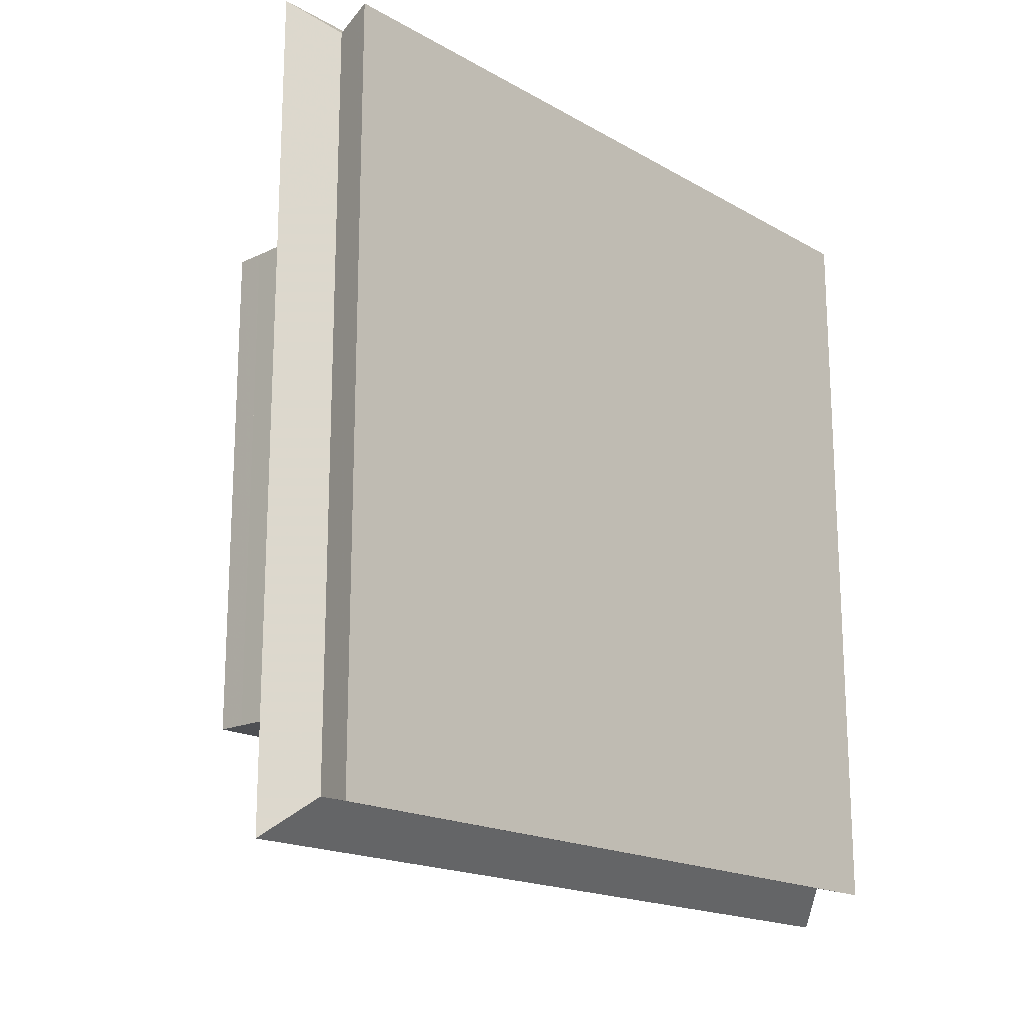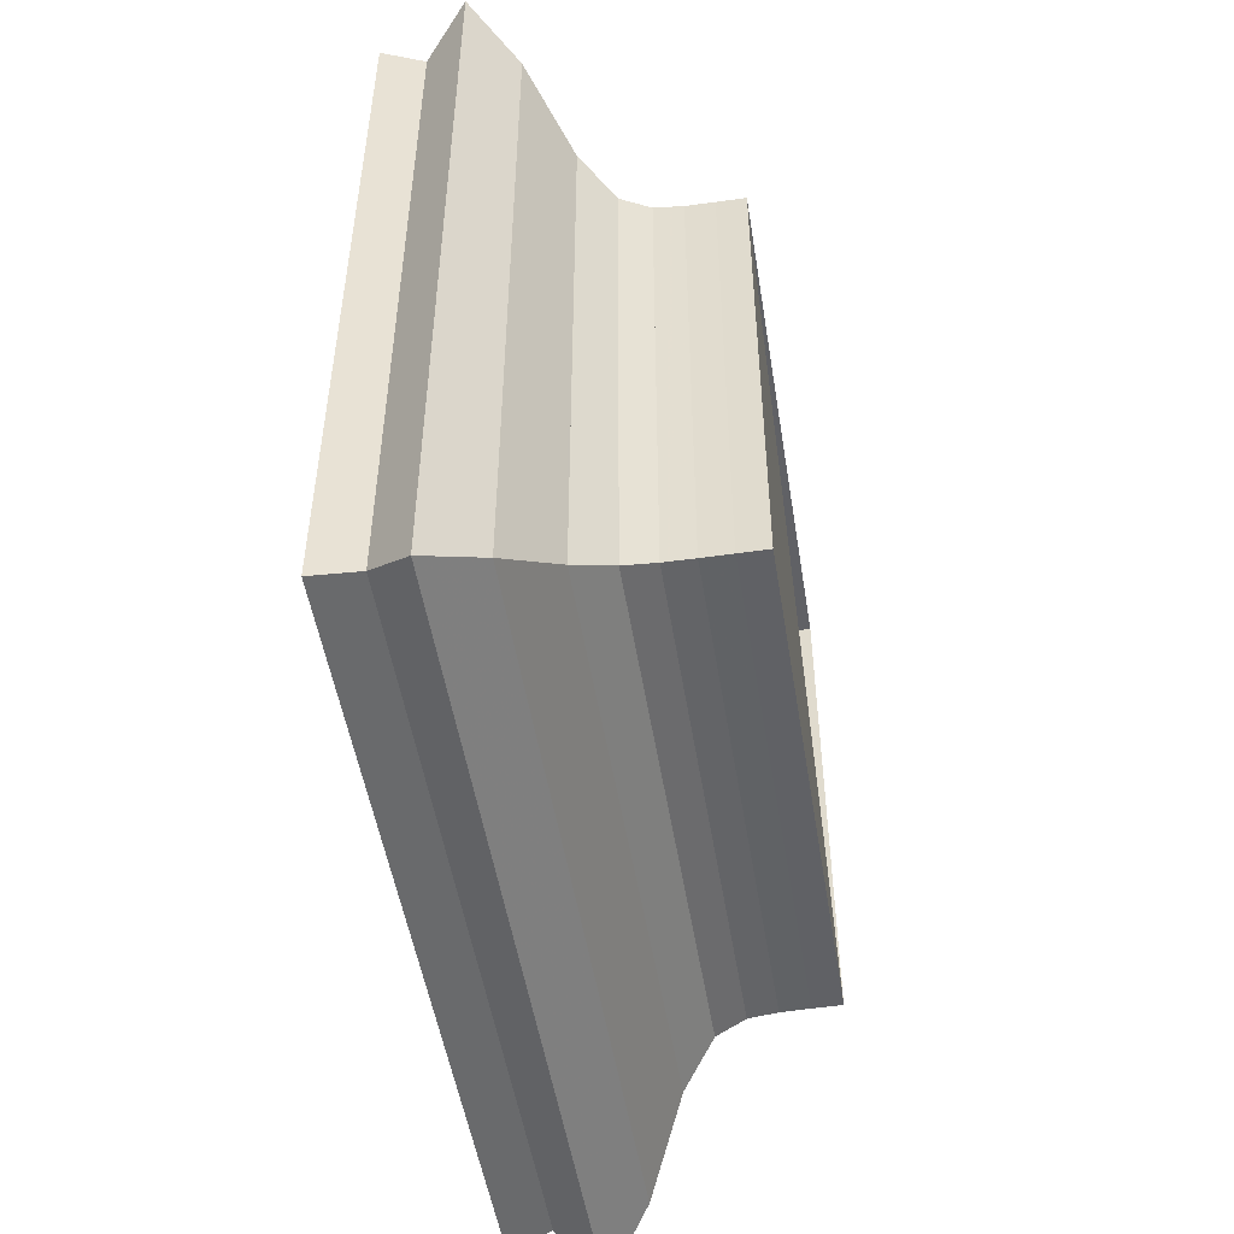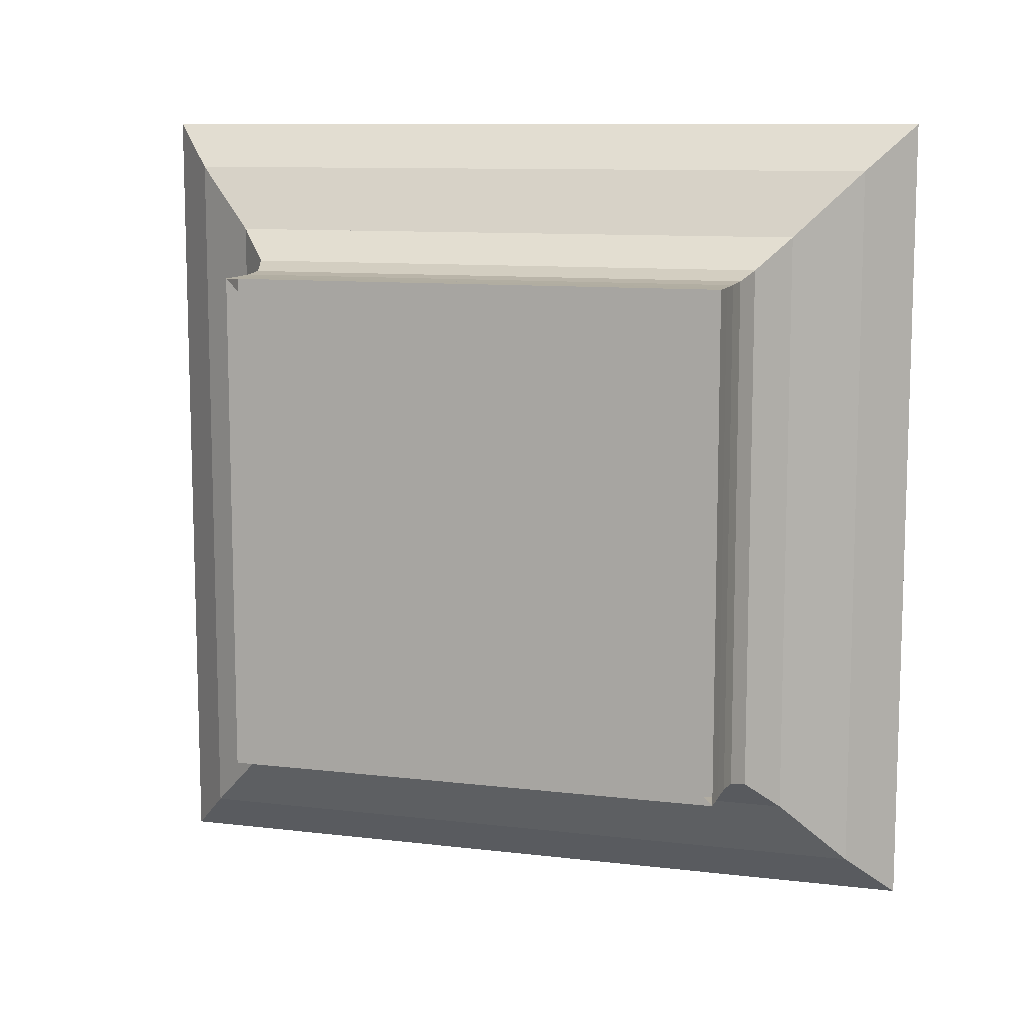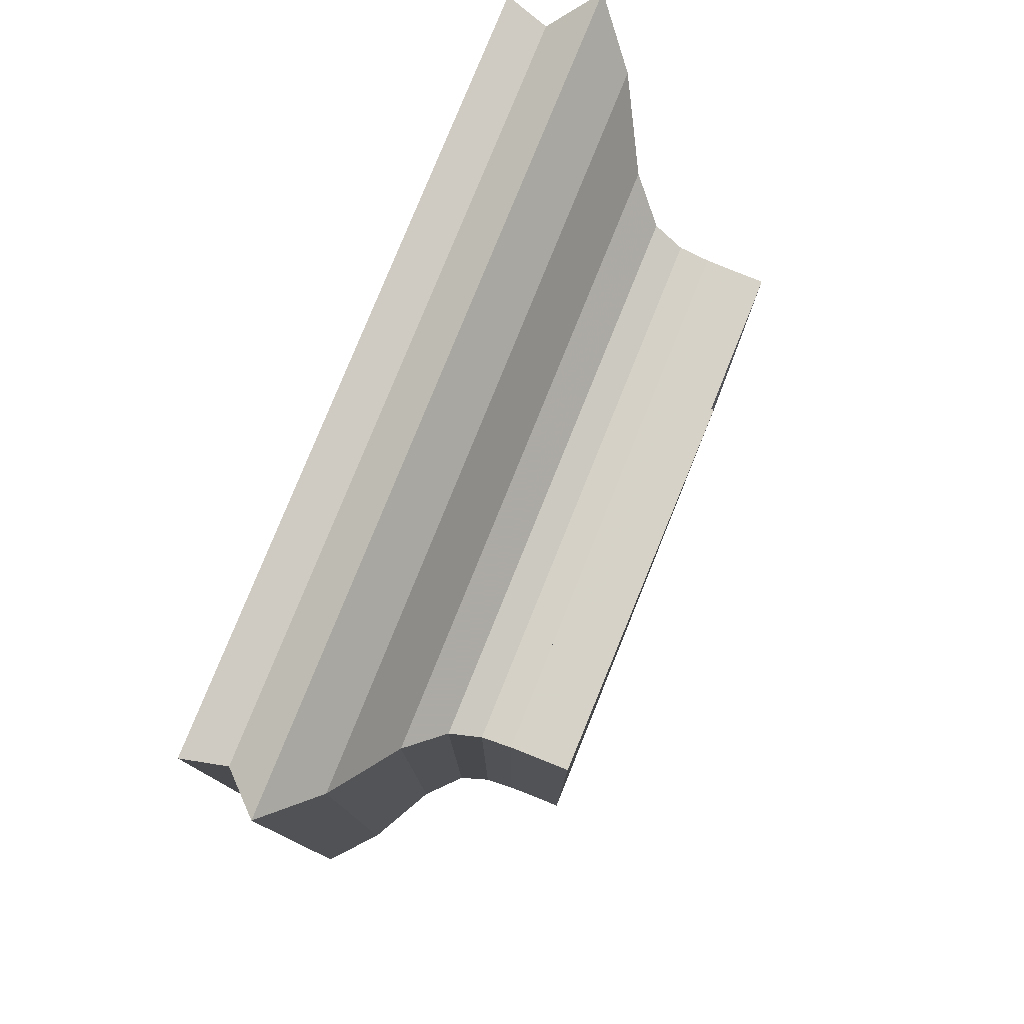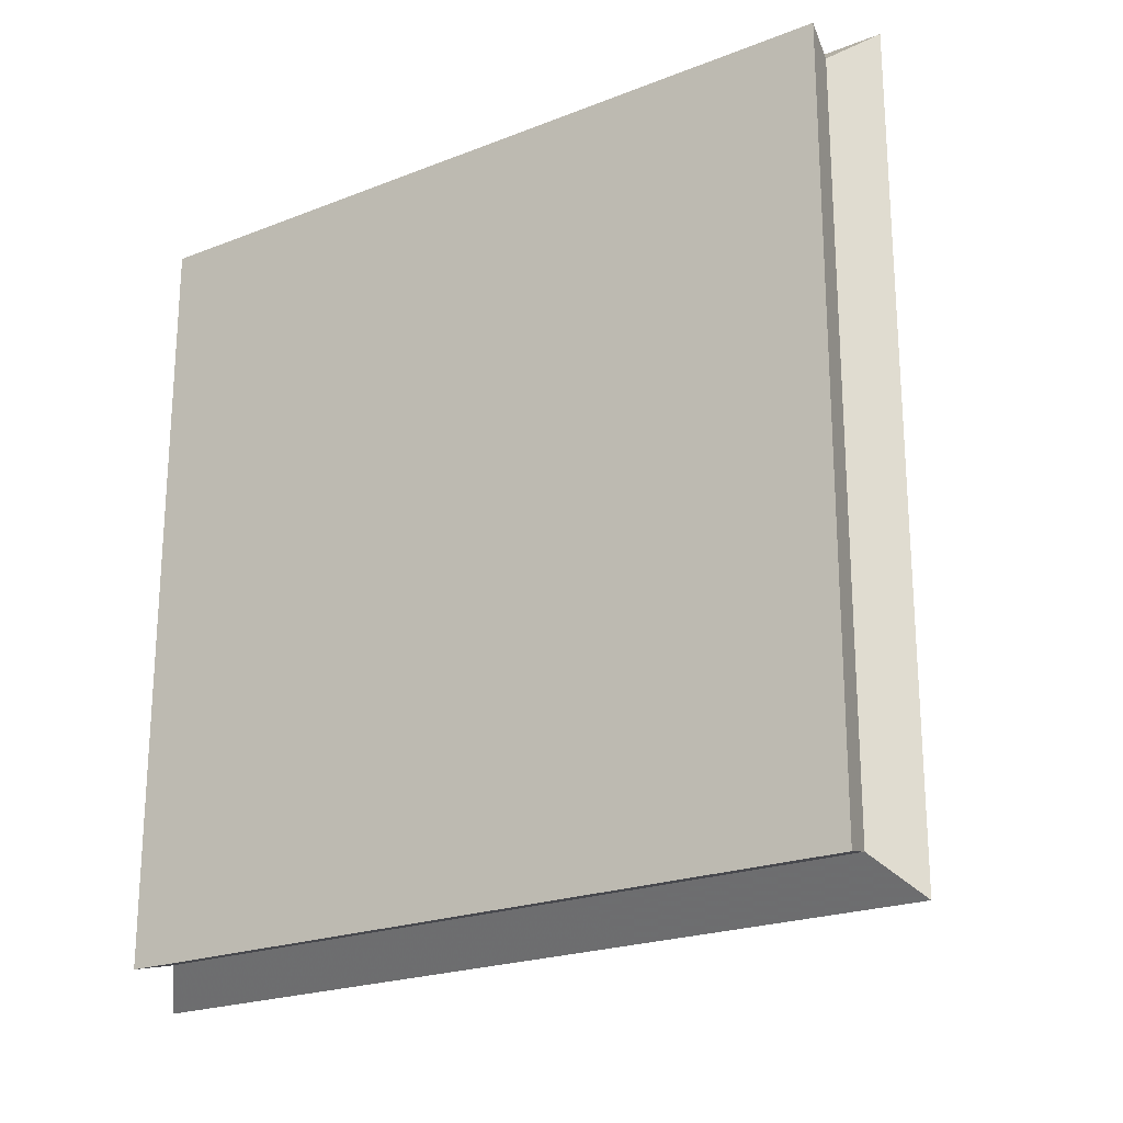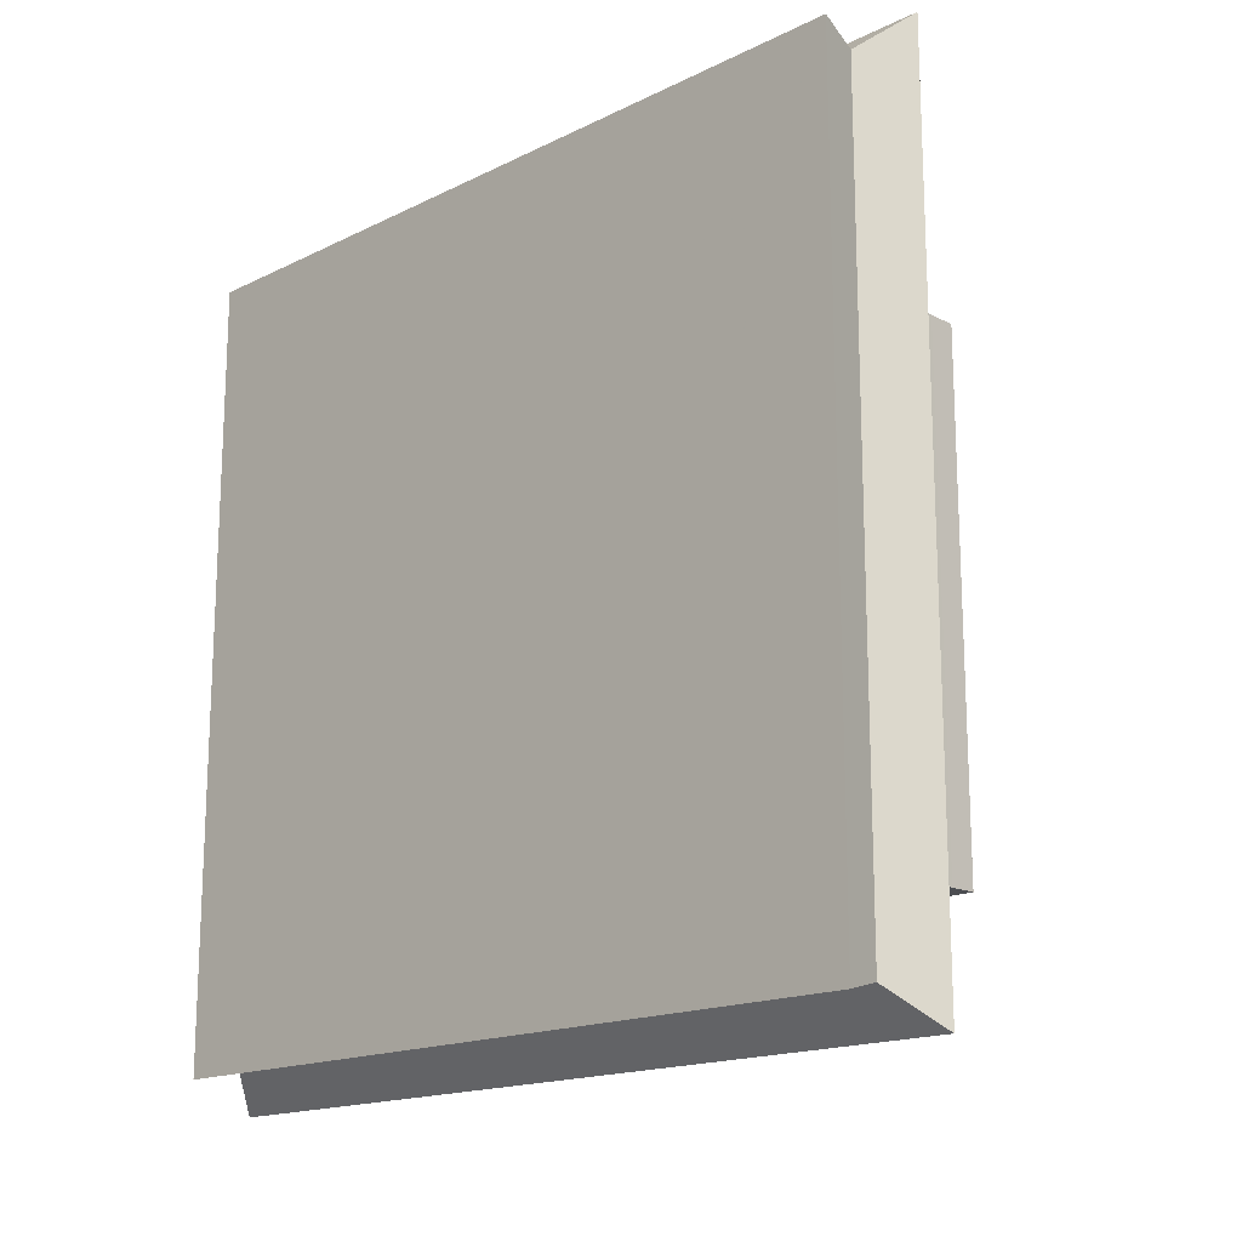
<metadata>
{"format":"obj","ext":"obj","renderer":"f3d","projection":"perspective","resolution":1024,"background":"white","views":[{"elev":-18.0,"azim":42.3,"up":"+Y"},{"elev":-50.4,"azim":-170.9,"up":"+Y"},{"elev":10.3,"azim":-73.2,"up":"+Y"},{"elev":78.6,"azim":-158.0,"up":"+Y"},{"elev":-21.9,"azim":124.4,"up":"+Y"},{"elev":-16.6,"azim":134.7,"up":"+Y"}]}
</metadata>
<code>
v 0 -1 -1
v 0 -1 1
v 0 1 1
v 0 1 -1
v 0.1111 -1 -1
v 0.1111 -1 1
v 0.1111 1 1
v 0.1111 1 -1
v 0.2224 -1.001 -1.001
v 0.2224 -1.001 1.001
v 0.2224 1.001 1.001
v 0.2224 1.001 -1.001
v 0.3344 -1.008 -1.008
v 0.3344 -1.008 1.008
v 0.3344 1.008 1.008
v 0.3344 1.008 -1.008
v 0.4502 -1.043 -1.043
v 0.4502 -1.043 1.043
v 0.4502 1.043 1.043
v 0.4502 1.043 -1.043
v 0.5798 -1.166 -1.166
v 0.5798 -1.166 1.166
v 0.5798 1.166 1.166
v 0.5798 1.166 -1.166
v 0.7378 -1.422 -1.422
v 0.7378 -1.422 1.422
v 0.7378 1.422 1.422
v 0.7378 1.422 -1.422
v 0.916 -1.604 -1.604
v 0.916 -1.604 1.604
v 0.916 1.604 1.604
v 0.916 1.604 -1.604
v 1.079 -1.463 -1.463
v 1.079 -1.463 1.463
v 1.079 1.463 1.463
v 1.079 1.463 -1.463
v 1.246 -1.504 -1.504
v 1.246 -1.504 1.504
v 1.246 1.504 1.504
v 1.246 1.504 -1.504
f 1 2 4 5
f 5 6 7 8
f 5 6 2 1
f 6 7 3 2
f 7 8 4 3
f 8 5 1 4
f 9 10 11 12
f 9 10 6 5
f 10 11 7 6
f 11 12 8 7
f 12 9 5 8
f 13 14 15 16
f 13 14 10 9
f 14 15 11 10
f 15 16 12 11
f 16 13 9 12
f 17 18 19 20
f 17 18 14 13
f 18 19 15 14
f 19 20 16 15
f 20 17 13 16
f 21 22 23 24
f 21 22 18 17
f 22 23 19 18
f 23 24 20 19
f 24 21 17 20
f 25 26 27 28
f 25 26 22 21
f 26 27 23 22
f 27 28 24 23
f 28 25 21 24
f 29 30 31 32
f 29 30 26 25
f 30 31 27 26
f 31 32 28 27
f 32 29 25 28
f 33 34 35 36
f 33 34 30 29
f 34 35 31 30
f 35 36 32 31
f 36 33 29 32
f 37 38 39 40
f 37 38 34 33
f 38 39 35 34
f 39 40 36 35
f 40 37 33 36

</code>
